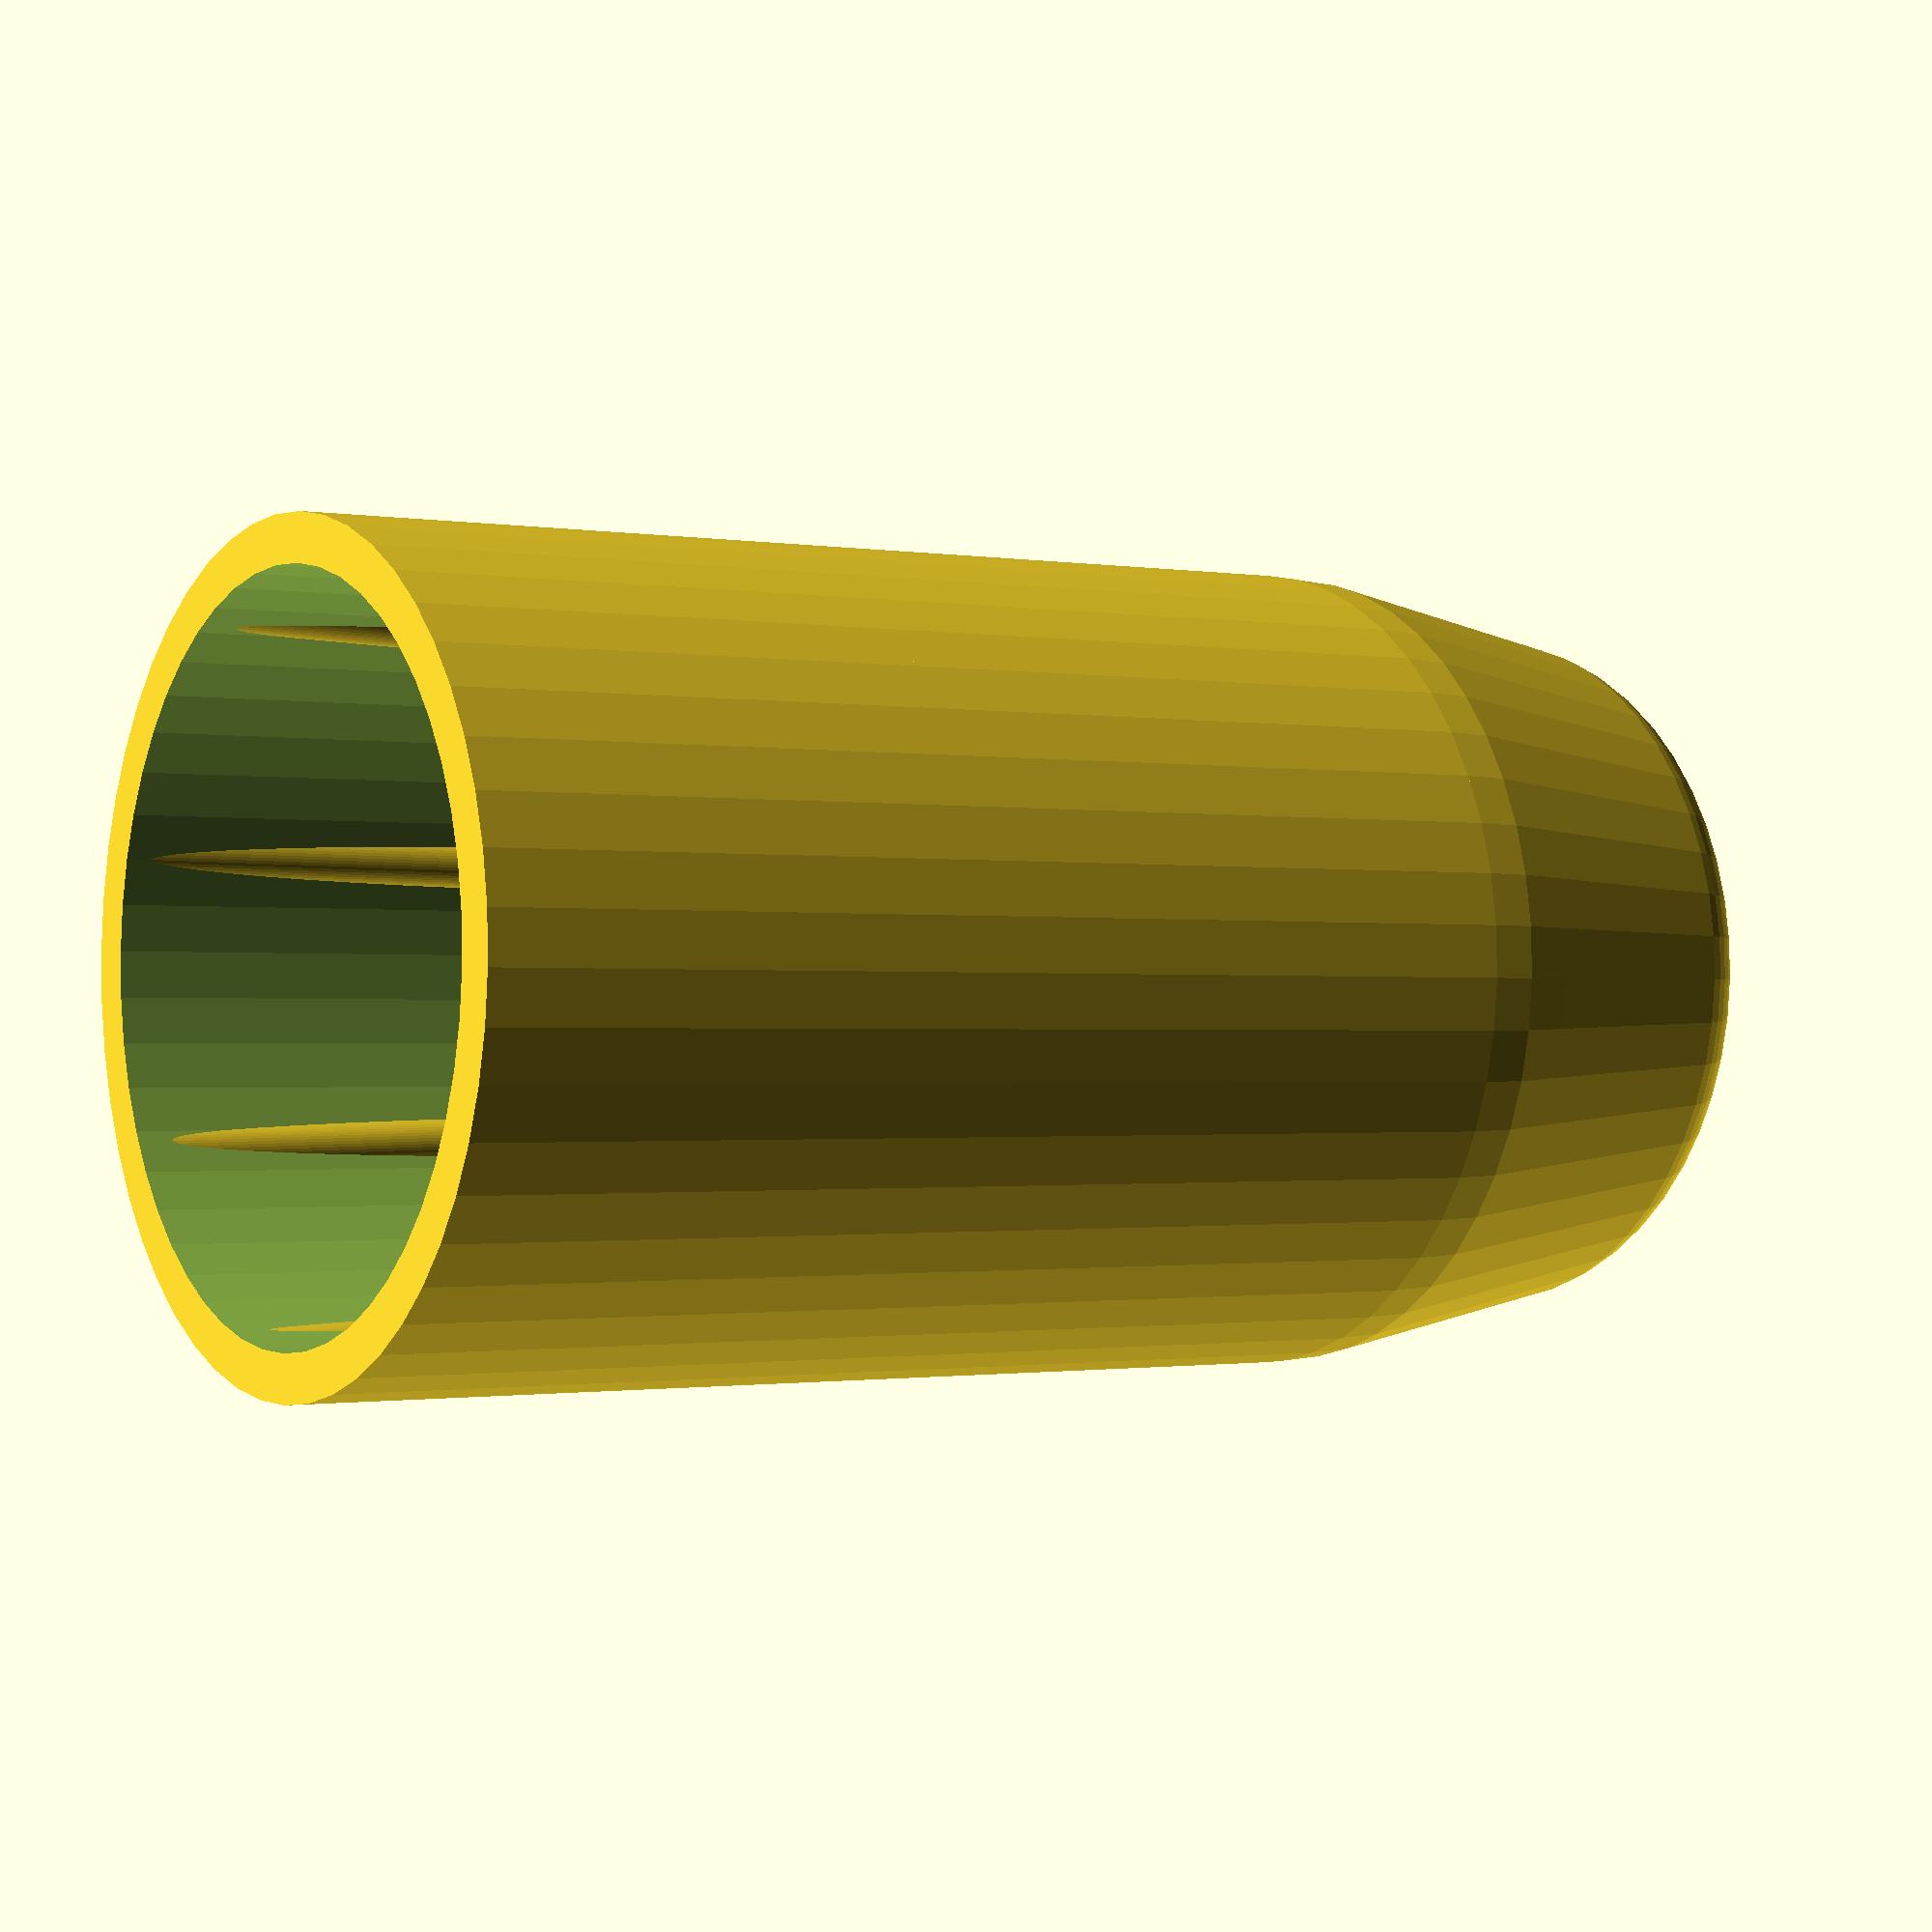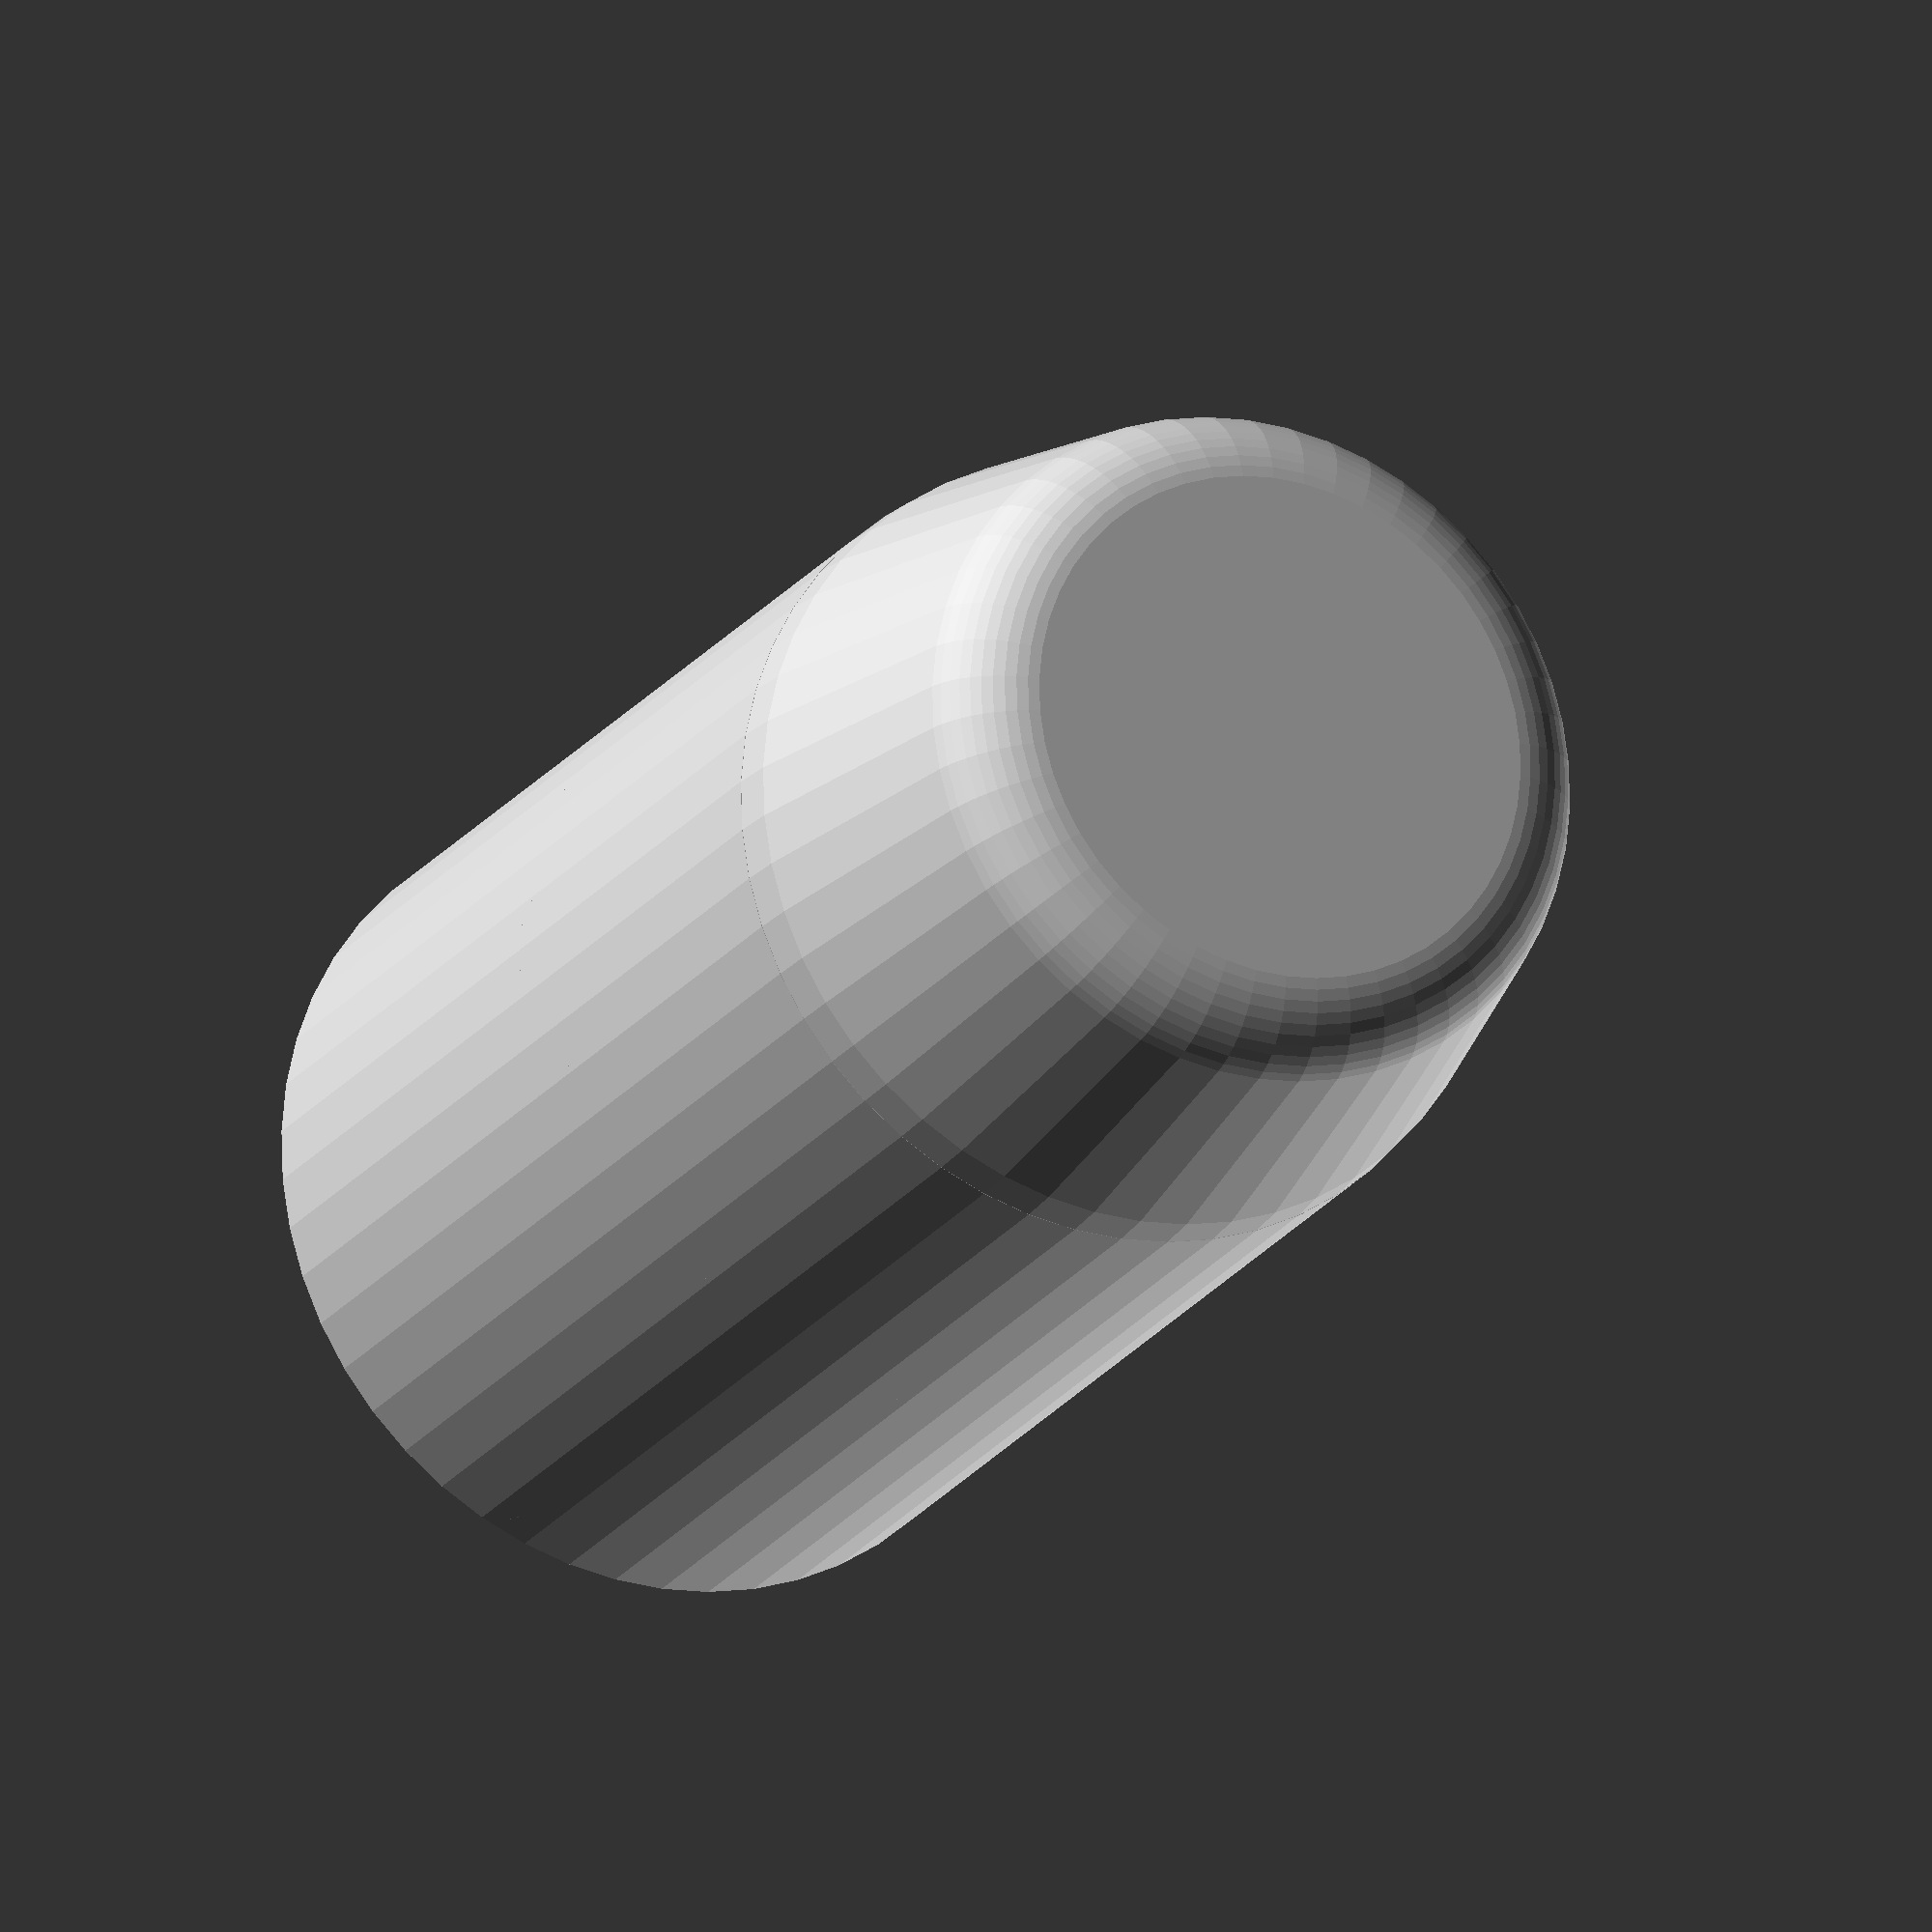
<openscad>
/**
 * Parametric module to create a flashlight diffuser.
 *
 * This OpenSCAD library is part of the [dotscad](https://github.com/dotscad/dotscad)
 * project, an open collection of modules and Things for 3d printing.  Please check there
 * for the latest versions of this and other related files.
 *
 * @copyright  Chris Petersen, 2016
 * @license    http://creativecommons.org/licenses/LGPL/2.1/
 * @license    http://creativecommons.org/licenses/by-sa/3.0/
 *
 * @see        http://www.thingiverse.com/thing:1832034
 * @source     https://github.com/dotscad/things/blob/master/flashlight_diffuser/flashlight_diffuser.scad
 */

/* ******************************************************************************
 * Thingiverse Customizer parameters and rendering.
 * ****************************************************************************** */

/* ** Global tab is disabled because Customizer is broken ** [Global] */

// Inner diameter of the diffuser (e.g. 15.33 fits my Fenix LD02 AAA light)
diameter = 15.33;

// Height of the sleeve that fits over the end of the flashlight
sleeve_height = 12;

// Height of the diffuser (in case you want to make a tall one)
diffuser_height = 20;

// Type of diffuser to print (accepting pull requests for more).  Use None for testing diameter.
diffuser_type = "Dome"; // [Dome, None]

// Flat Top radius (set to 0 for a round dome)
top_radius = 7.5;

// Fillet roundover for the flat top
top_fillet = 2;

// Visual cutout to show internal structure
cross_section = false; // [true, false]

/* [Hidden] */

// Allow more triangles for a larger radius
$fn = (diameter < 40) ? 50 : 75;

// A global overlap variable (to prevent printing glitches)
$o = .1;

/* ******************************************************************************
 * Render the part
 * ****************************************************************************** */

diffuser(diameter/2, top_radius, top_fillet, sleeve_height, diffuser_type, diffuser_height, cross_section);

/* ******************************************************************************
 * Main module code below:
 * ****************************************************************************** */

// This module is copied into place so thingiverse customizer will work.
// @see https://github.com/dotscad/dotscad/blob/master/on_arc.scad
module on_arc(radius, angle) {
    x = radius - radius * cos(angle);
    y = radius * sin(angle);
    translate([x,y,0])
        rotate([0,0,-angle])
            children();
}

// Dome diffuser
module dome_diffuser(radius, top_r, top_fillet, wall, height) {
    // Yes, this is the opposite of the "diffuser" module.  It's on purpose.
    outer_r = radius;
    inner_r = radius - wall;
    // The absolute minimum "height" (center of sphere radius) for inner and outer parts
    outer_height = max(0, height - outer_r);
    inner_height = outer_height;

    difference() {
        union() {
            difference() {
                // outer dome
                union() {
                    hull() {
                        translate([0,0,outer_height]) difference() {
                            sphere(r=outer_r);
                            translate([0,0,-outer_r]) cylinder(r=outer_r*2, h=outer_r);
                        }
                        if (top_r > 0) {
                            translate([0,0,outer_height+outer_r-top_fillet]) {
                                rotate_extrude() {
                                    translate([top_r-top_fillet,0])
                                        circle(r=top_fillet);
                                }
                            }
                        }
                    }
                    cylinder(r=outer_r, h=outer_height+$o);
                }
                // inner dome
                hull() {
                    translate([0,0,inner_height]) union() {
                        sphere(r=inner_r, $fn=8);
                        hull() {
                            cylinder(r=inner_r, h=$o);
                            translate([0,0,sin(45/2)*inner_r]) cylinder(r=inner_r * cos(45/2), h=$o, $fn=8);
                        }
                    }
                    cylinder(r=inner_r, h=$o);
                }
            }
        }
        // Chop off the bottom so it doesn't interfere with the sleeve section.
        translate([0,0,-height]) cylinder(r=inner_r, h=height+$o);
    }
}

// Inner diffuser, since many LED flashlights are too focused and need to be spread out even more.
module inner_diffuser(radius, wall) {
    // Calculate the necessary radius value
    outer_r = radius + wall;
    // We don't want thickness to match the outer wall, just be as thin as
    // necessary to be strong but diffuse light.
    thickness = 1;
    // Calculate the height and top radius, based on the top of an octagon,
    // which should give us a 45 degree slope and a radius that matches the
    // top of the
    height = outer_r / (2 + sqrt(2));
    top_r = sqrt(2) * height;
    difference() {
        union() {
            // Top surface
            cylinder(r1=outer_r, r2=top_r, h=height);
            // Reinforcement to protect against jamming the diffuser on too hard
            translate([0,0,-thickness]) cylinder(r=outer_r, h=1+thickness);
        }
        // Lower surface
        translate([0,0,-thickness-$o]) cylinder(r1=outer_r, r2=top_r, h=height);
        // Poke a tiny hole through the center of this to prevent it from closing off the
        // inner core of the diffuser such that some slicers would allow it to be filled in.
        translate([top_r,0,0]) cylinder(r=.0001, h=radius+$o);
    }
}

module diffuser(radius, top_radius, top_fillet, sleeve_height, diffuser_type, diffuser_height, cross_section=false) {
    // Larger diameters seem to need more structure
    wall = (radius < 20) ? 1 : 2;
    // Calculate the inner and outer radius values
    inner_r = radius;
    outer_r = radius + wall;

    // Radius of the friction-fit bumps
    bump_r = .5;
    // Radius of the "circle" used for the sleeve stop ledge
    stop_r = sqrt(2)*1.5; // square rotated 45 degrees,

    // Normlize the top radius so it's not too small.
    // Will let users make their own choice about too big.
    top_r = max(top_radius, 0);

    difference() {
        union() {
            // Cone
            if (diffuser_type == "Dome")
                translate([0,0,sleeve_height-$o])
                    dome_diffuser(outer_r, top_r, top_fillet, wall, diffuser_height);
            // Internal diffuser
            if (diffuser_type != "None")
                translate([0,0,sleeve_height-bump_r])
                    inner_diffuser(radius, wall);
            // Sleeve
            difference() {
                cylinder(r=outer_r, h=sleeve_height+$o);
                translate([0,0,-$o]) cylinder(r=inner_r, h=sleeve_height*2);
            }
            // "fit" enhancements
            intersection() {
                // Copy of the cylinder above to prevent clipping outside of the main shape.
                // Includes a little extra height to let the stop-ring go high, in case this
                // is printed upside down.
                cylinder(r=outer_r, h=sleeve_height+$o+sqrt(2)*stop_r/2);
                union() {
                    // Friction-fit bumps
                    translate([-inner_r,0,bump_r])
                        for(a = [0 : 45 : 360])
                        on_arc(inner_r, a) {
                            hull() {
                                translate([-bump_r,0,0]) sphere(r=bump_r);
                                translate([0,0,sleeve_height-bump_r*2]) sphere(r=bump_r);
                            }
                        }
                    // A stop, so you don't press it on too far (also reinforces the internal diffuser)
                    // Commented out because the inner diffuser performs this function.
                    *translate([0,0,sleeve_height - .8]) rotate_extrude()
                        translate([inner_r, -sqrt(2)*stop_r/2]) hull() {
                            rotate(45) square(stop_r);
                            translate([0,.8]) rotate(45) square(stop_r);
                        }
                }
            }
        }
        // Cutout for testing purposes (openscad wireframe is too slow these days)
        if (cross_section) {
            translate([-radius*2,-radius*2,-1]) cube([radius*4,radius*4,(sleeve_height+diffuser_height)*4], center=true);
        }
    }
}


</openscad>
<views>
elev=1.0 azim=163.6 roll=236.7 proj=p view=solid
elev=20.5 azim=203.7 roll=335.3 proj=o view=solid
</views>
